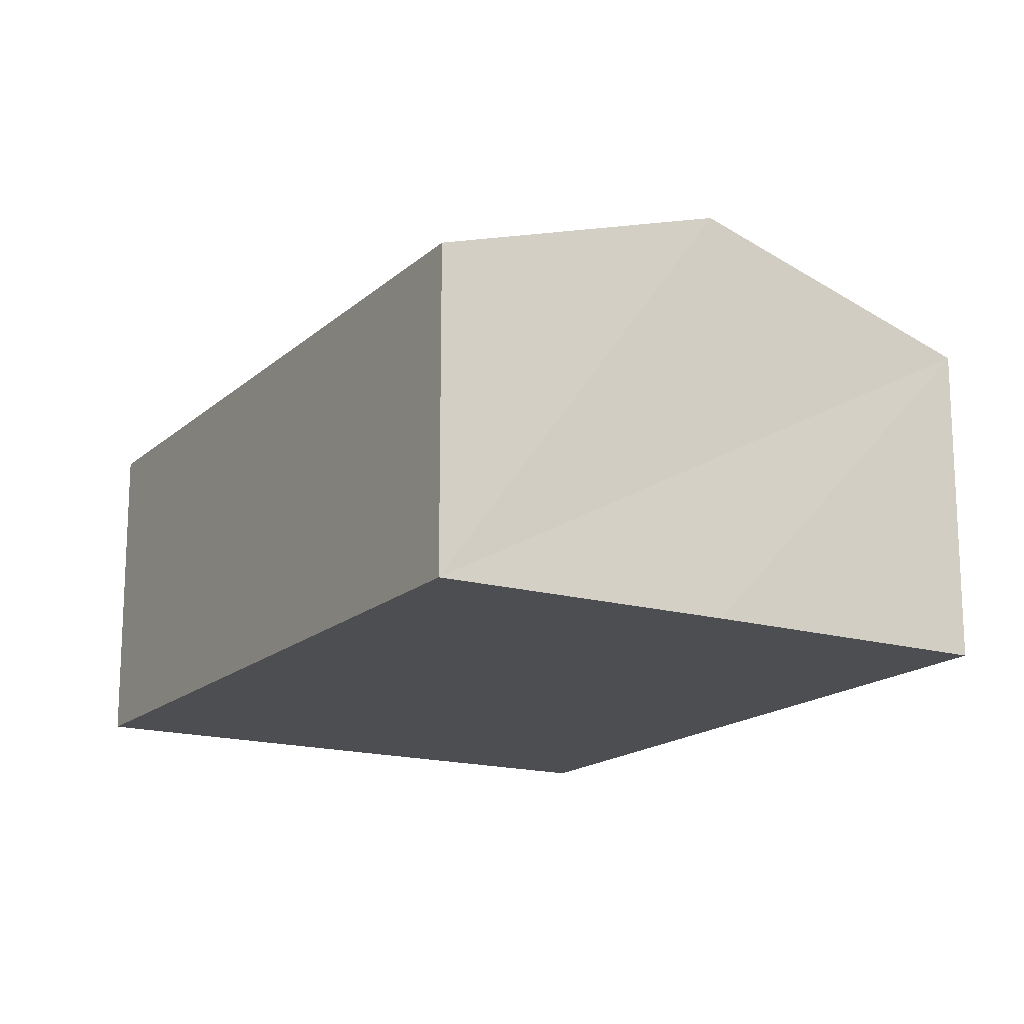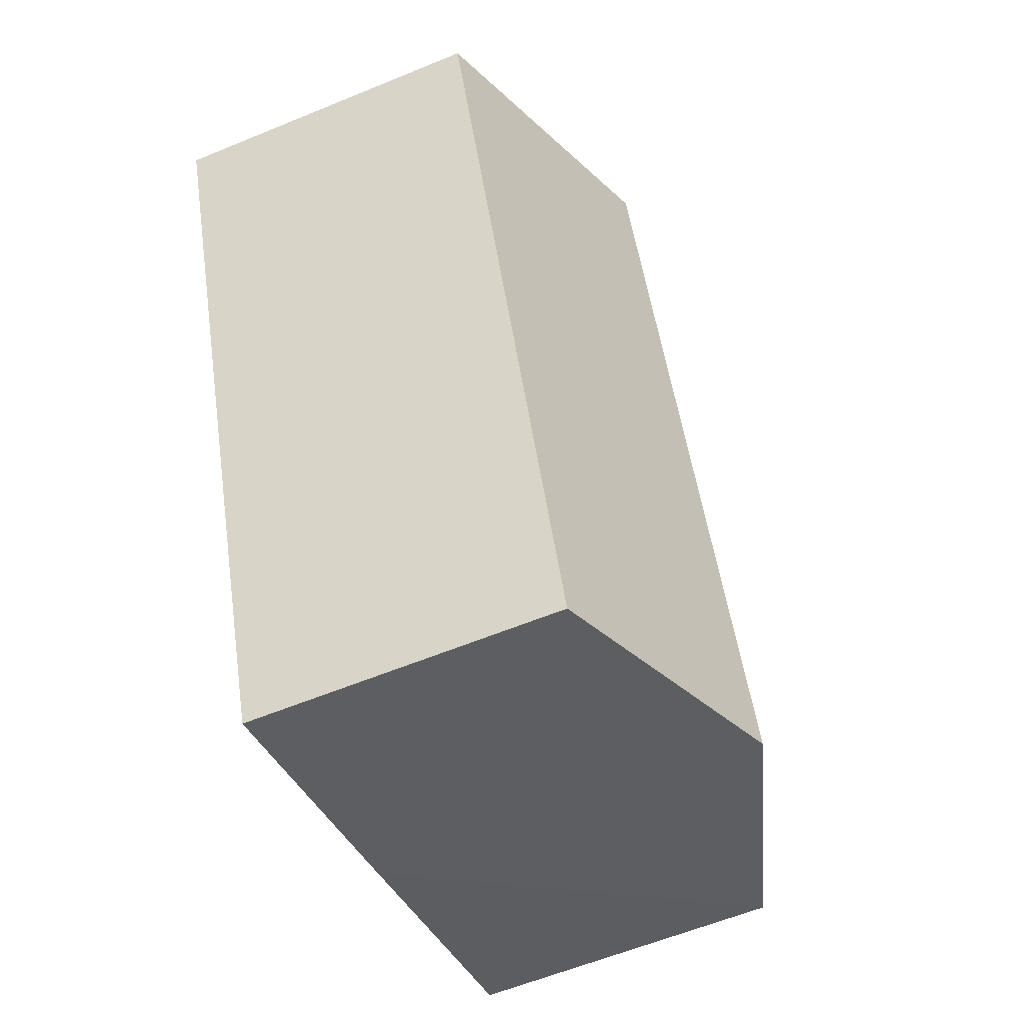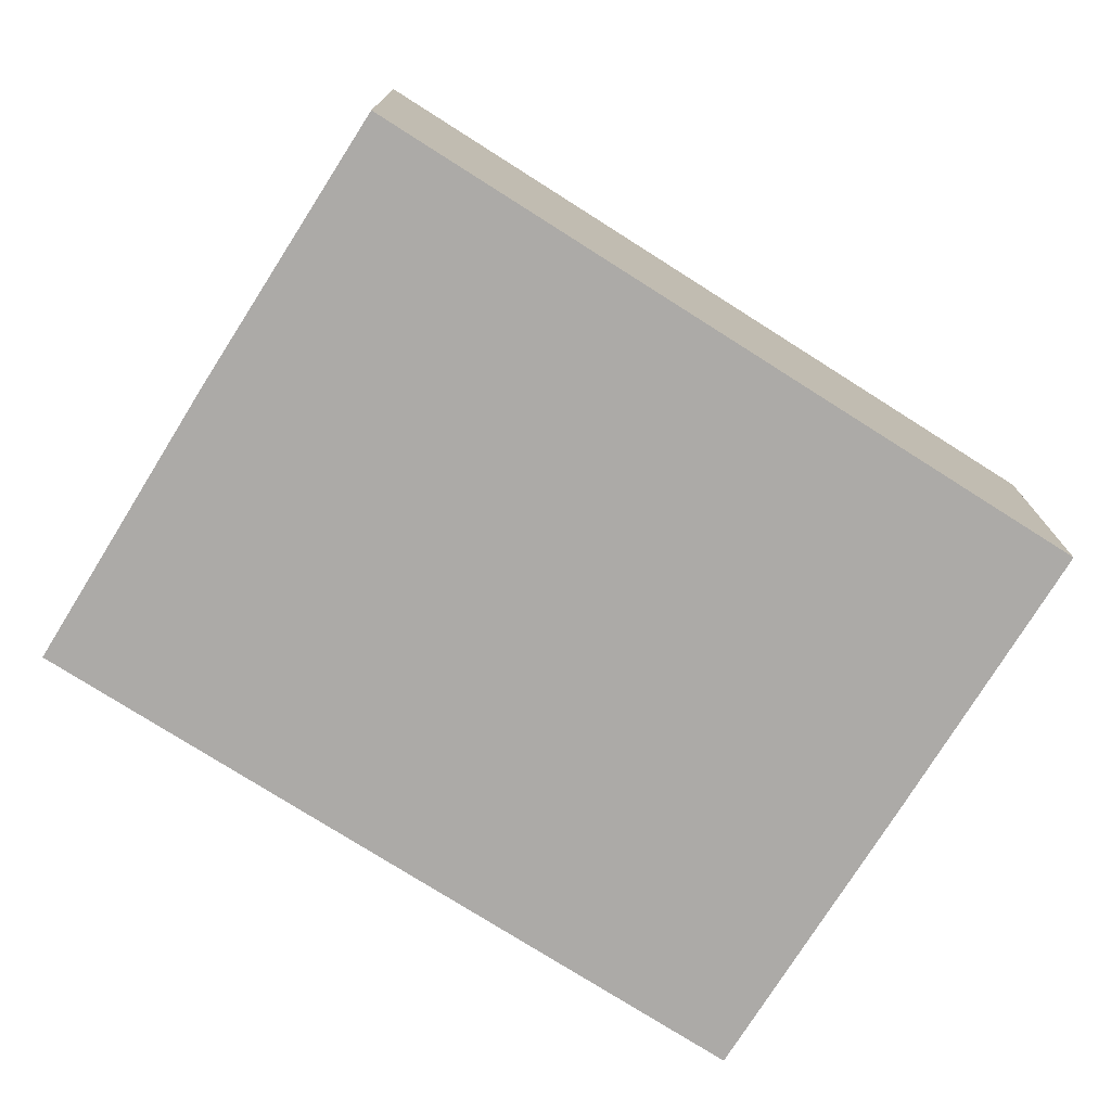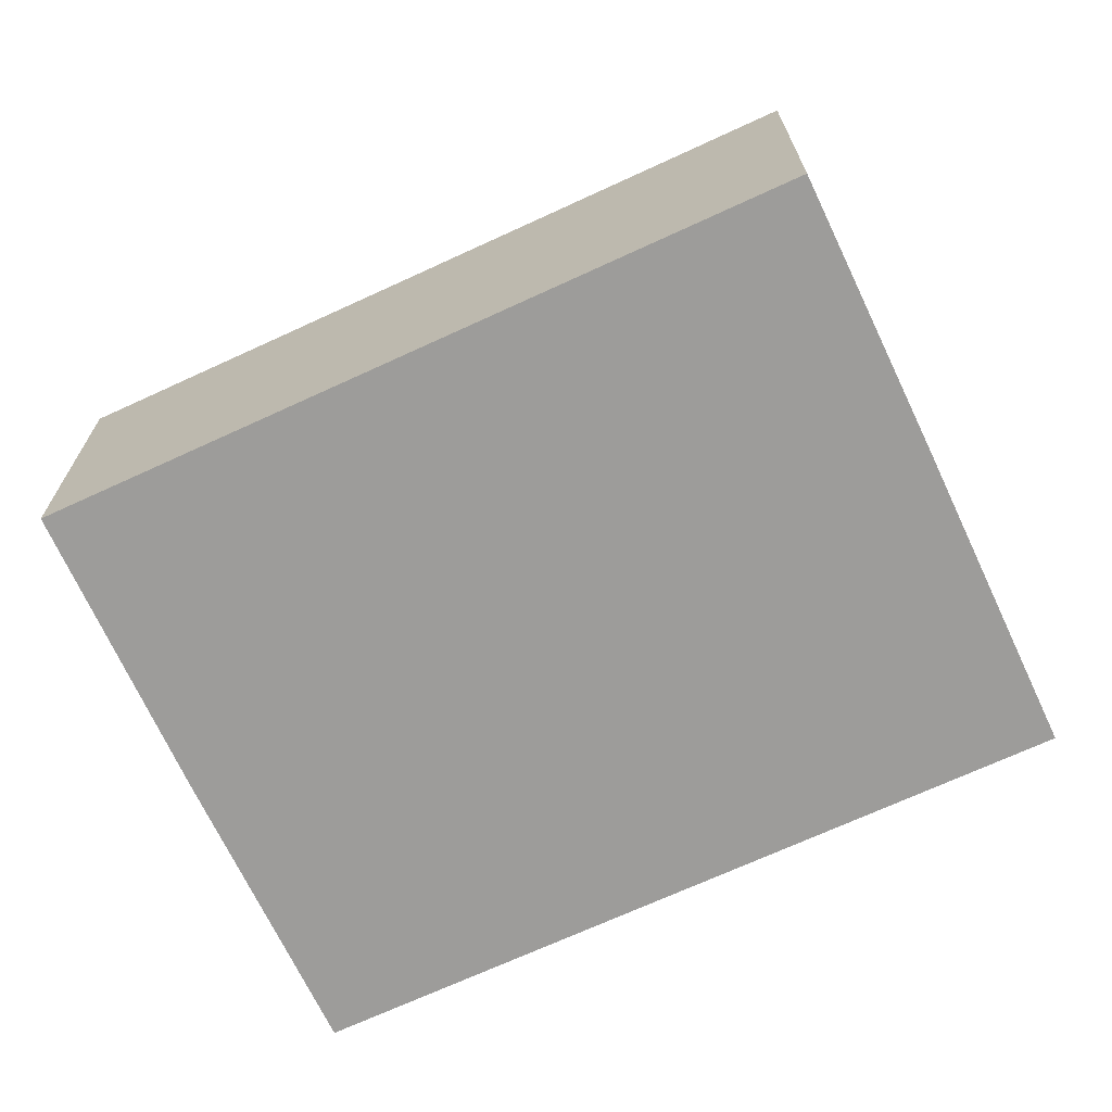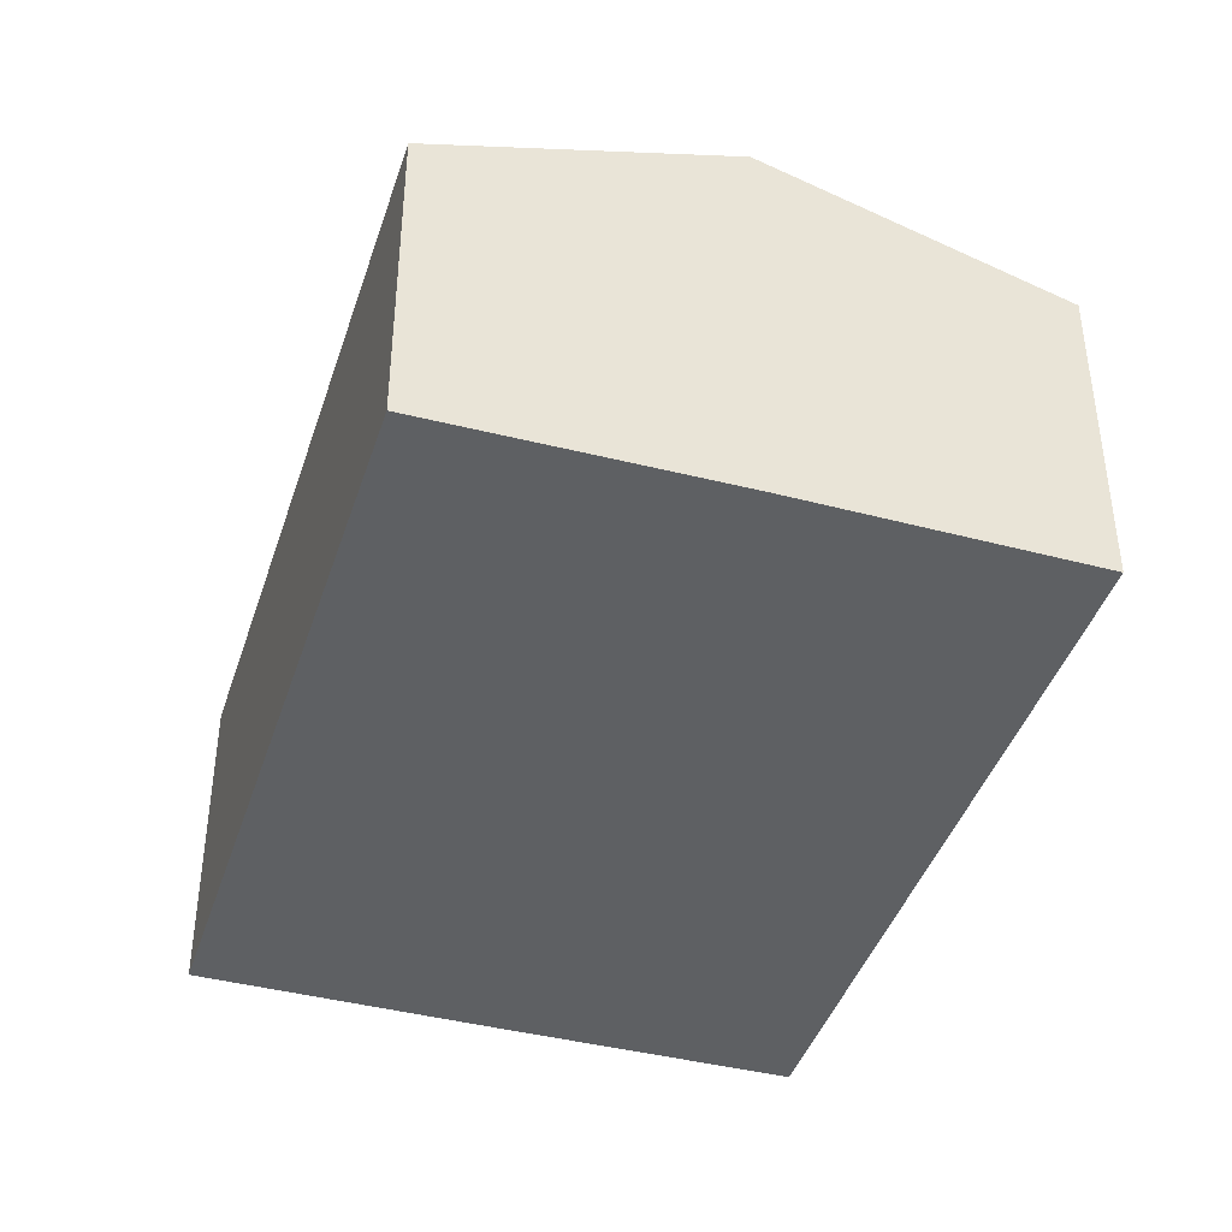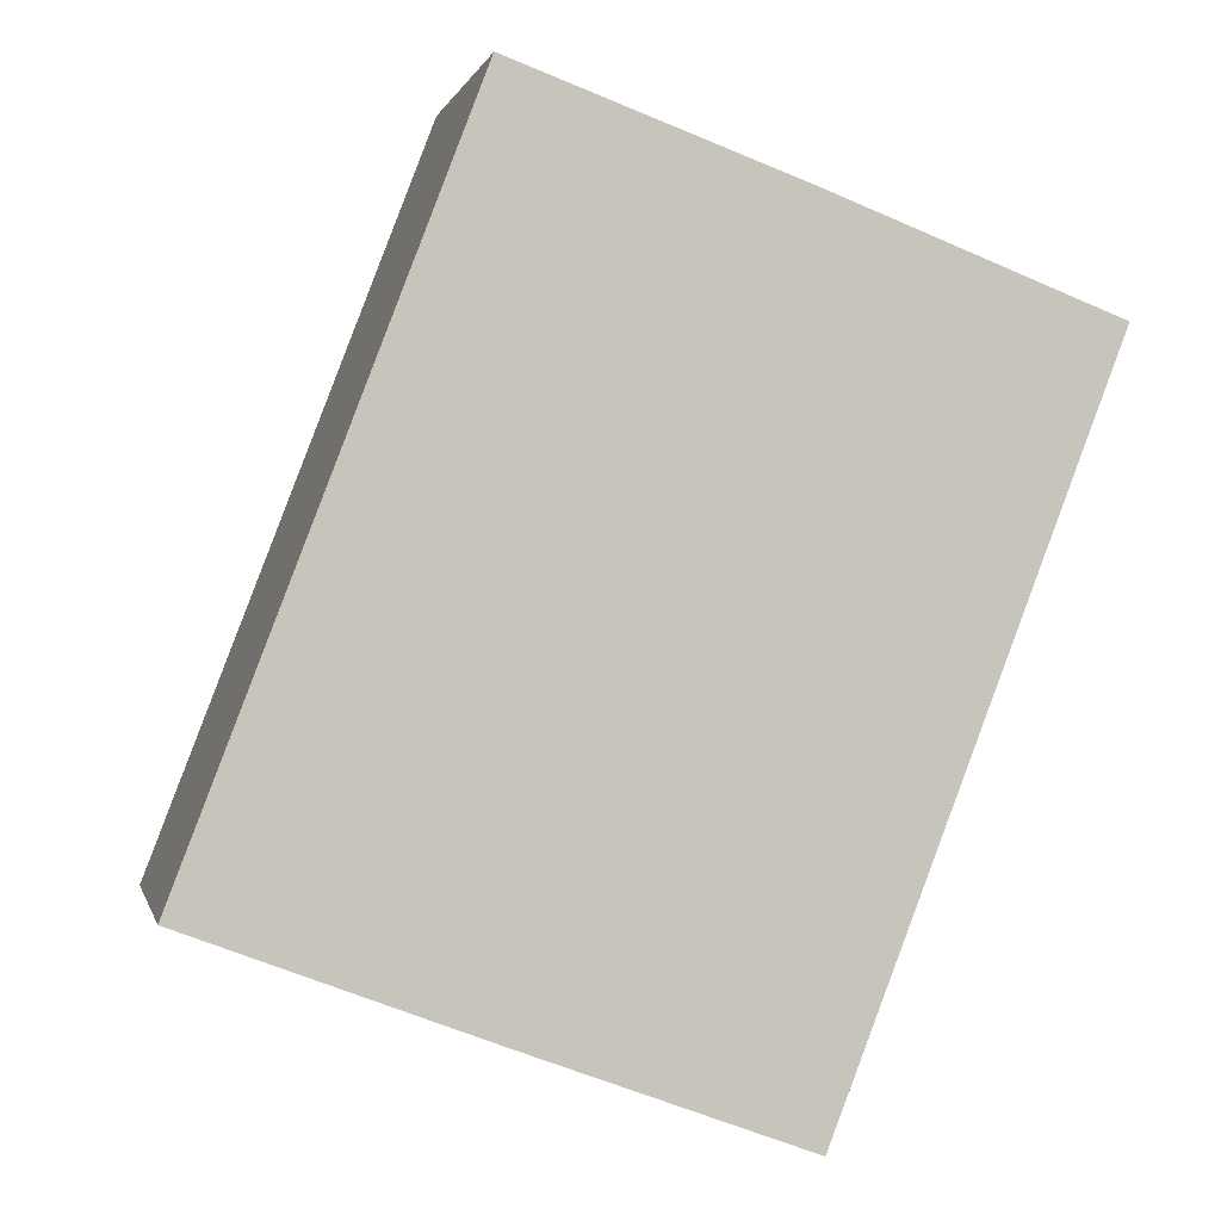
<metadata>
{"format":"obj","ext":"obj","renderer":"f3d","projection":"perspective","resolution":1024,"background":"white","views":[{"elev":-16.7,"azim":-9.5,"up":"+Y"},{"elev":-59.4,"azim":113.0,"up":"+Z"},{"elev":-76.1,"azim":78.6,"up":"+Y"},{"elev":-70.0,"azim":135.8,"up":"+Y"},{"elev":-42.1,"azim":3.5,"up":"+Y"},{"elev":0.3,"azim":-12.2,"up":"+Z"}]}
</metadata>
<code>
v  4.853 2.744 -1.825
v  4.816 3.528 5.298
v  7.233 2.744 4.364
v  2.423 3.528 -0.921
v  2.489 3.507 -0.946
v  2.383 2.744 6.194
v  0 2.744 1.68e-16
v  0 0 0
v  2.383 -3.793e-16 6.194
v  4.816 -3.244e-16 5.298
v  7.233 -2.672e-16 4.364
v  4.853 1.117e-16 -1.825
v  2.489 5.793e-17 -0.946
v  2.423 5.64e-17 -0.921
g defaultobject
f 1 2 3
f 2 1 4
f 4 1 5
f 4 6 2
f 6 4 7
f 8 6 7
f 6 8 9
f 9 2 6
f 2 9 3
f 3 9 10
f 3 10 11
f 11 1 3
f 1 11 12
f 12 5 1
f 5 12 4
f 4 12 7
f 7 12 13
f 7 13 14
f 7 14 8
f 10 12 11
f 12 10 9
f 12 9 8
f 12 8 13
f 13 8 14

</code>
